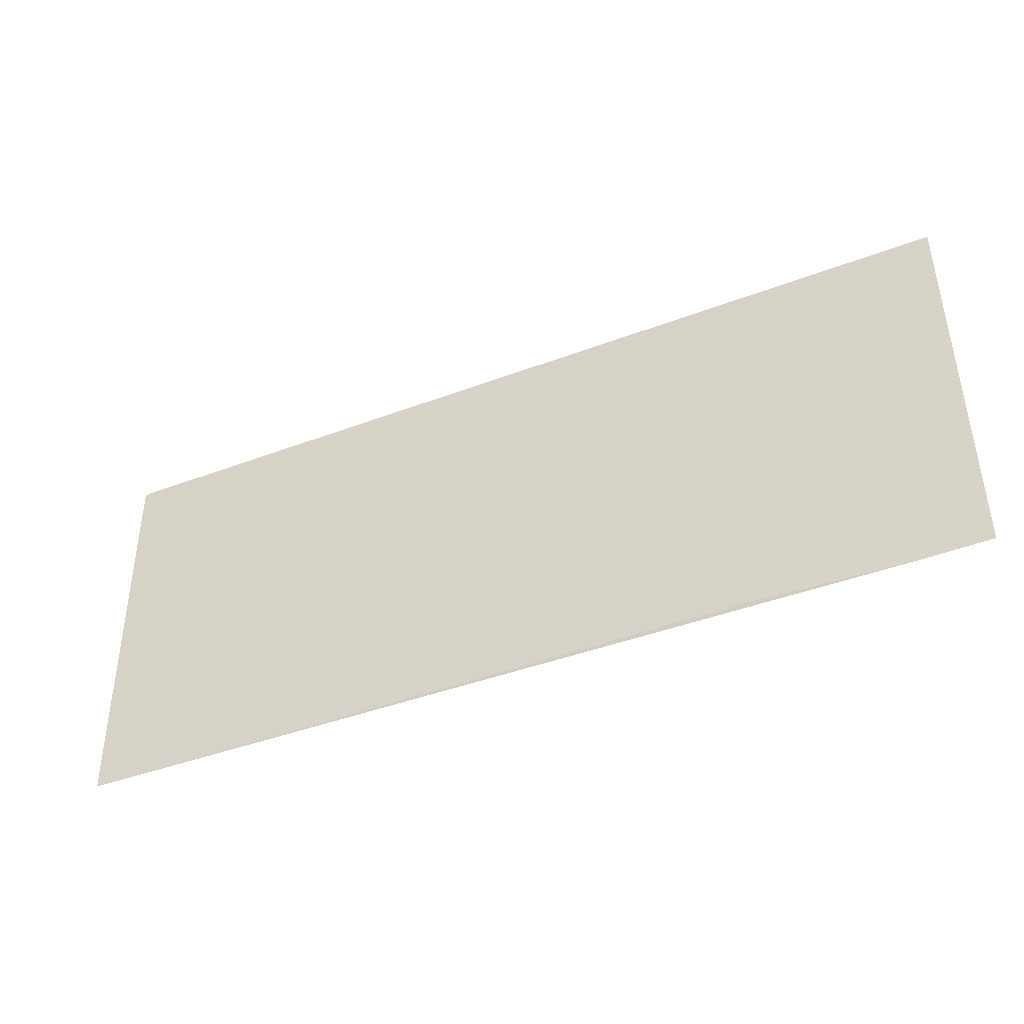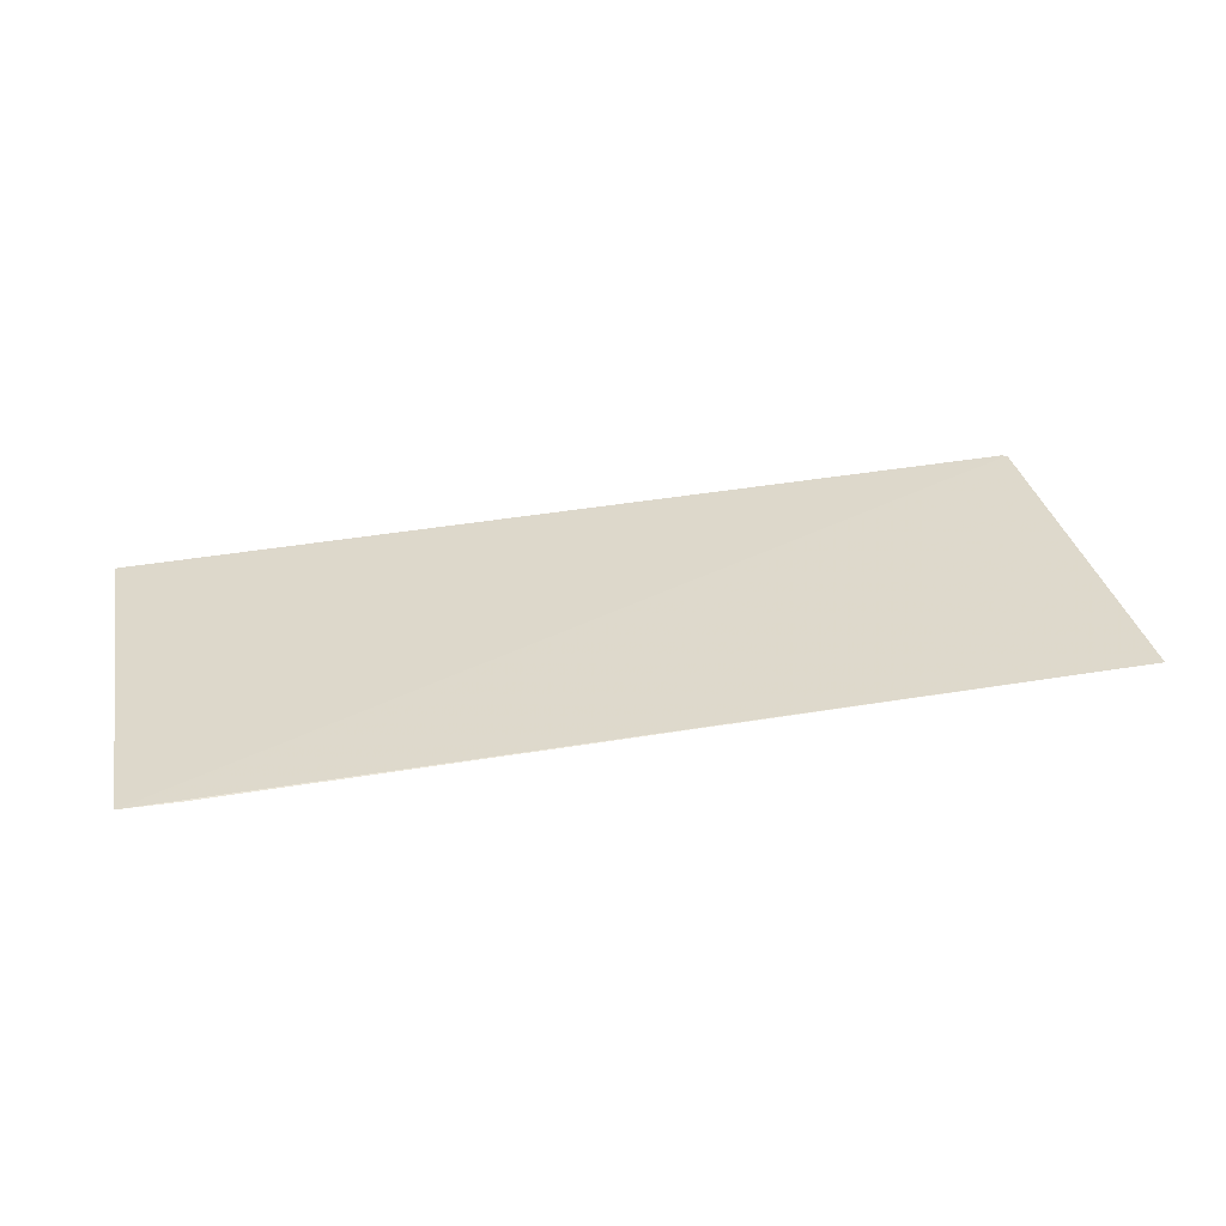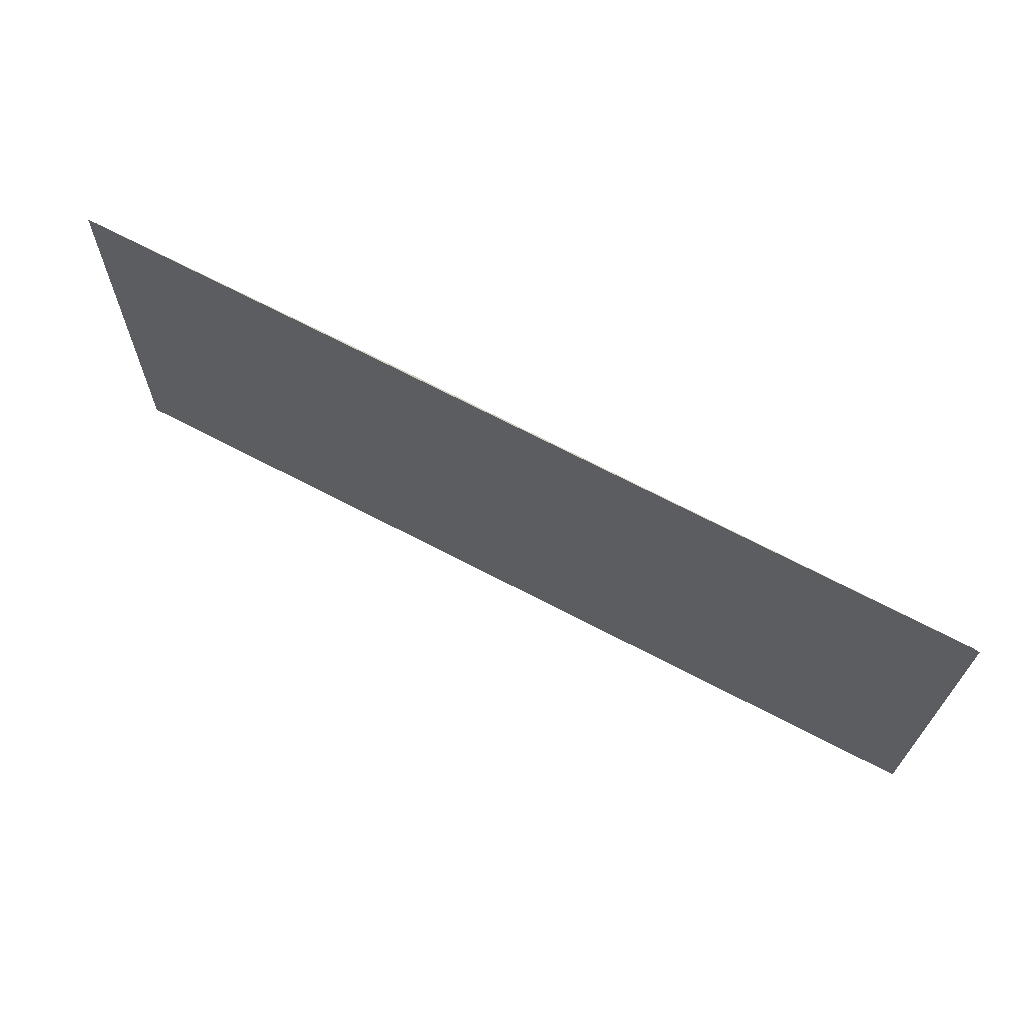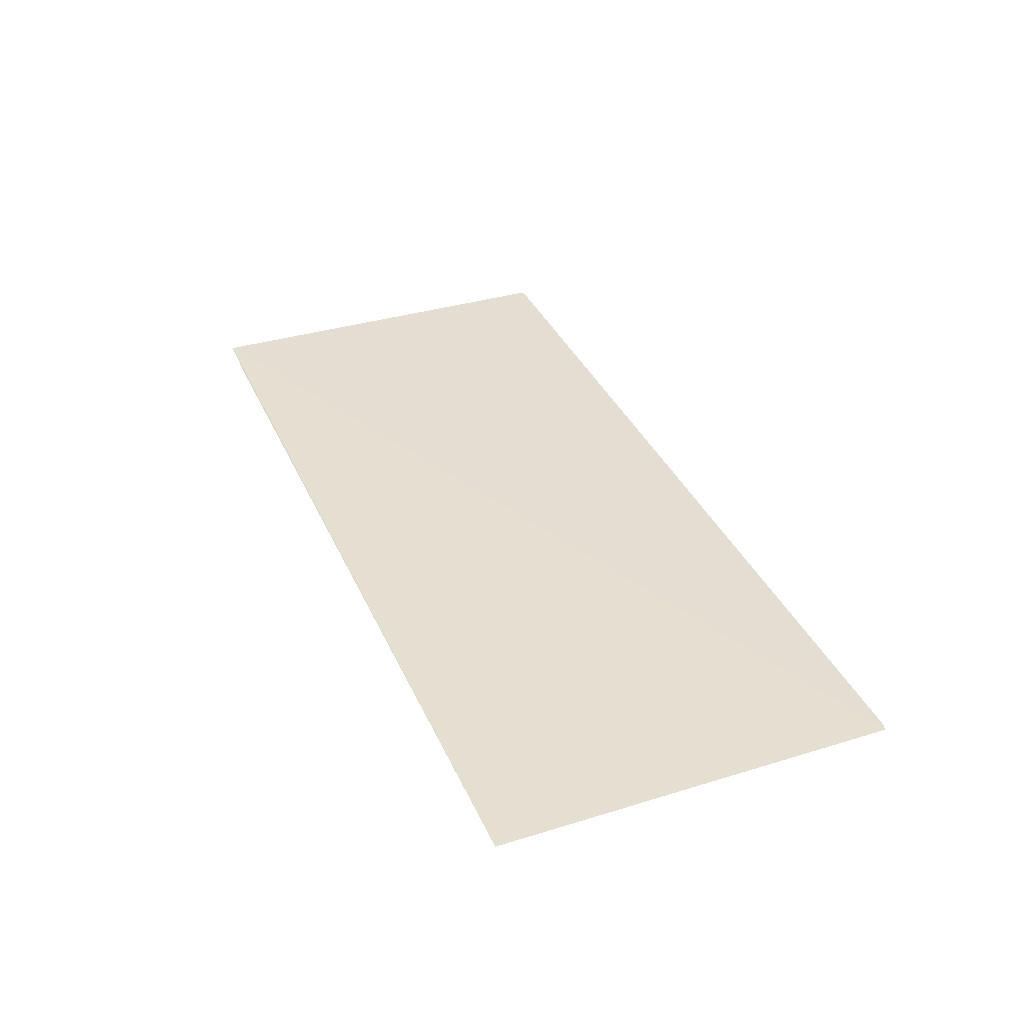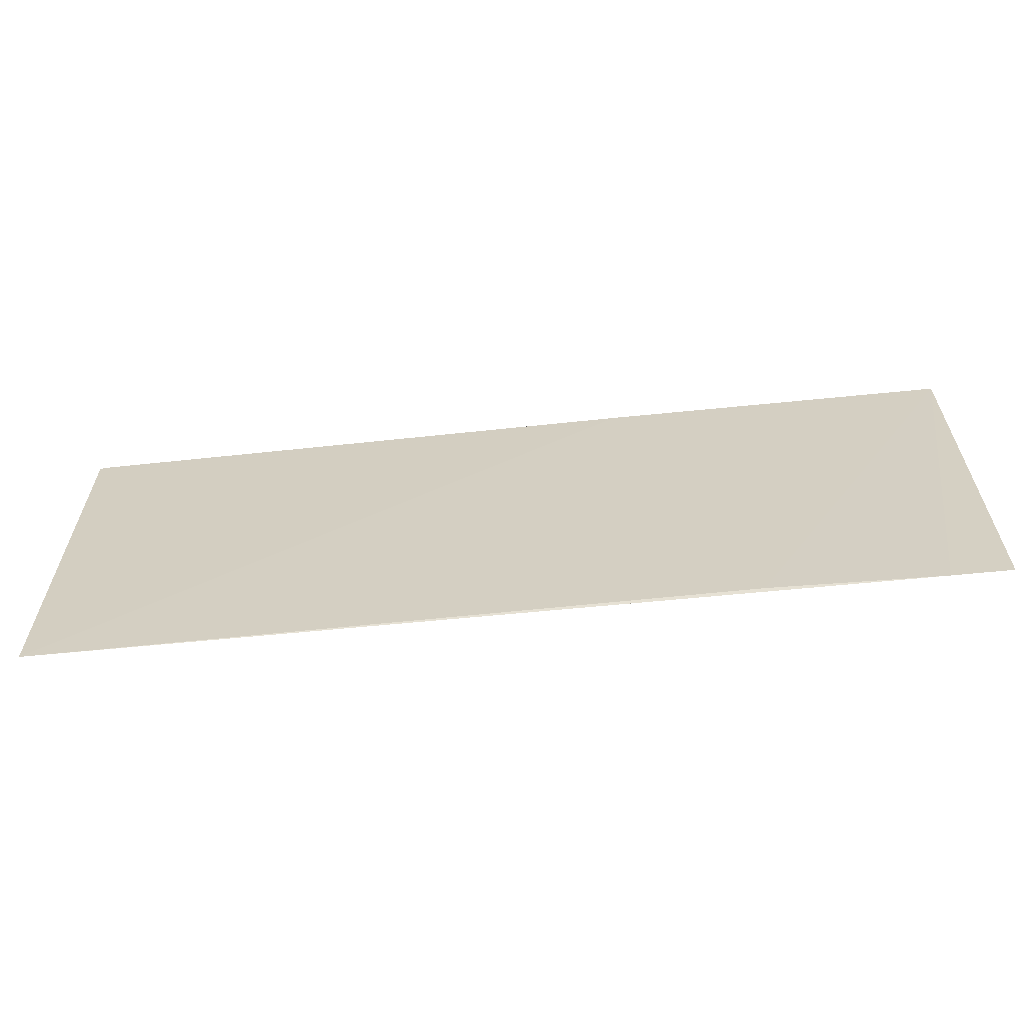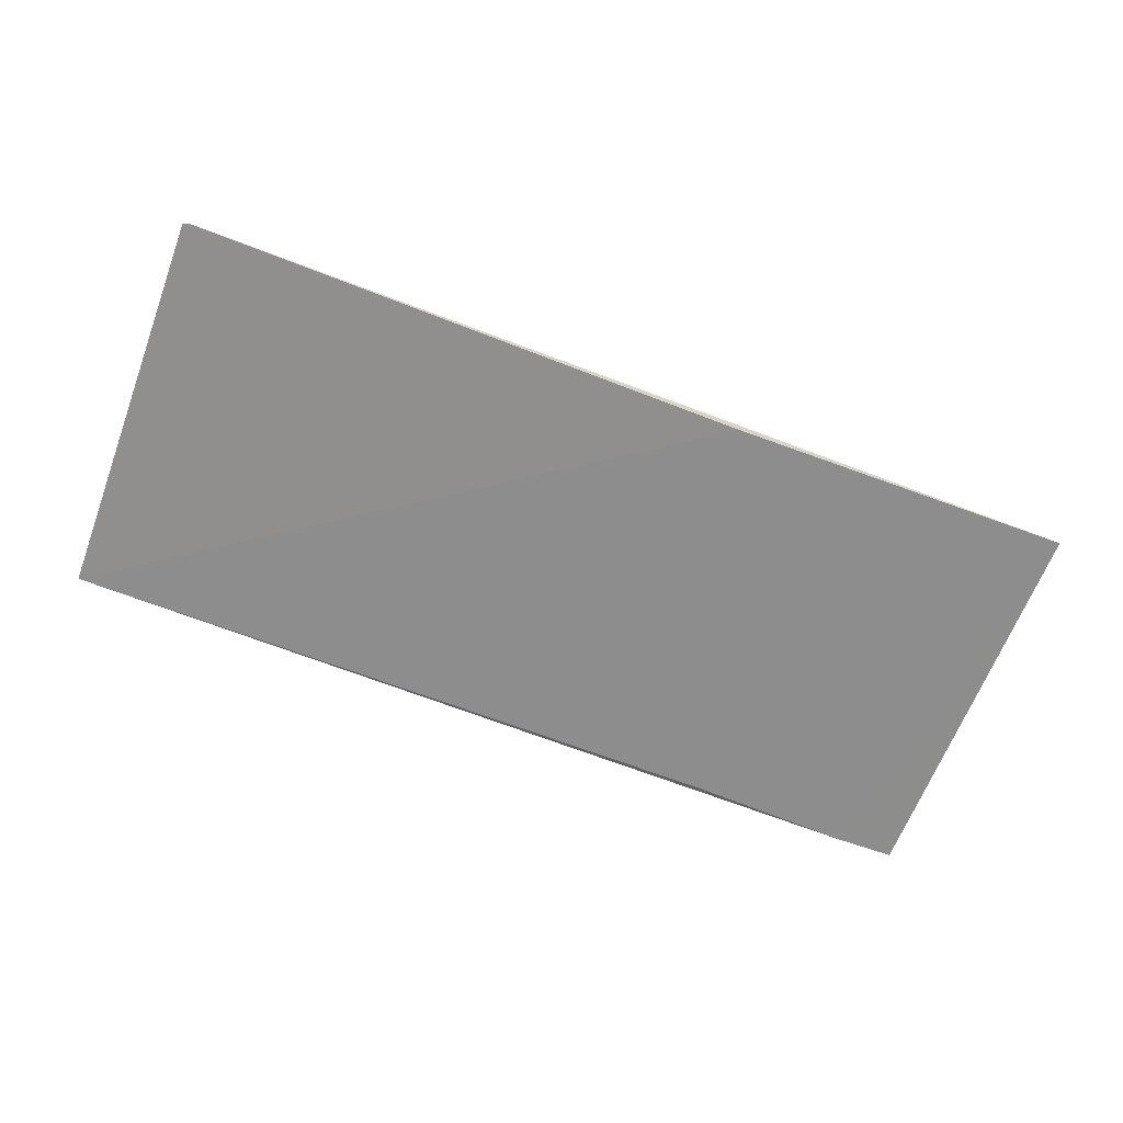
<metadata>
{"format":"obj","ext":"obj","renderer":"f3d","projection":"perspective","resolution":1024,"background":"white","views":[{"elev":-43.3,"azim":22.1,"up":"+Z"},{"elev":32.8,"azim":168.9,"up":"+Y"},{"elev":67.7,"azim":-153.9,"up":"+Z"},{"elev":38.4,"azim":-112.0,"up":"+Y"},{"elev":-63.8,"azim":4.0,"up":"+Z"},{"elev":-65.6,"azim":-20.5,"up":"+Y"}]}
</metadata>
<code>
v -0.01338 0.007886 0.09863
v -0.06057 0.009785 0.07789
v -0.01348 0.008387 0.07792
v -0.06032 0.009775 0.07806
v -0.03122 0.008351 0.09844
v -0.0606 0.009501 0.09848
v -0.02509 0.00864 0.07809
v -0.06026 0.009488 0.09858
v -0.01648 0.008445 0.07785
f 6 3 2
f 6 2 5
f 7 5 2
f 7 1 5
f 8 6 5
f 8 5 1
f 8 1 3
f 8 3 6
f 9 7 2
f 9 2 3
f 9 3 1
f 9 1 7

</code>
